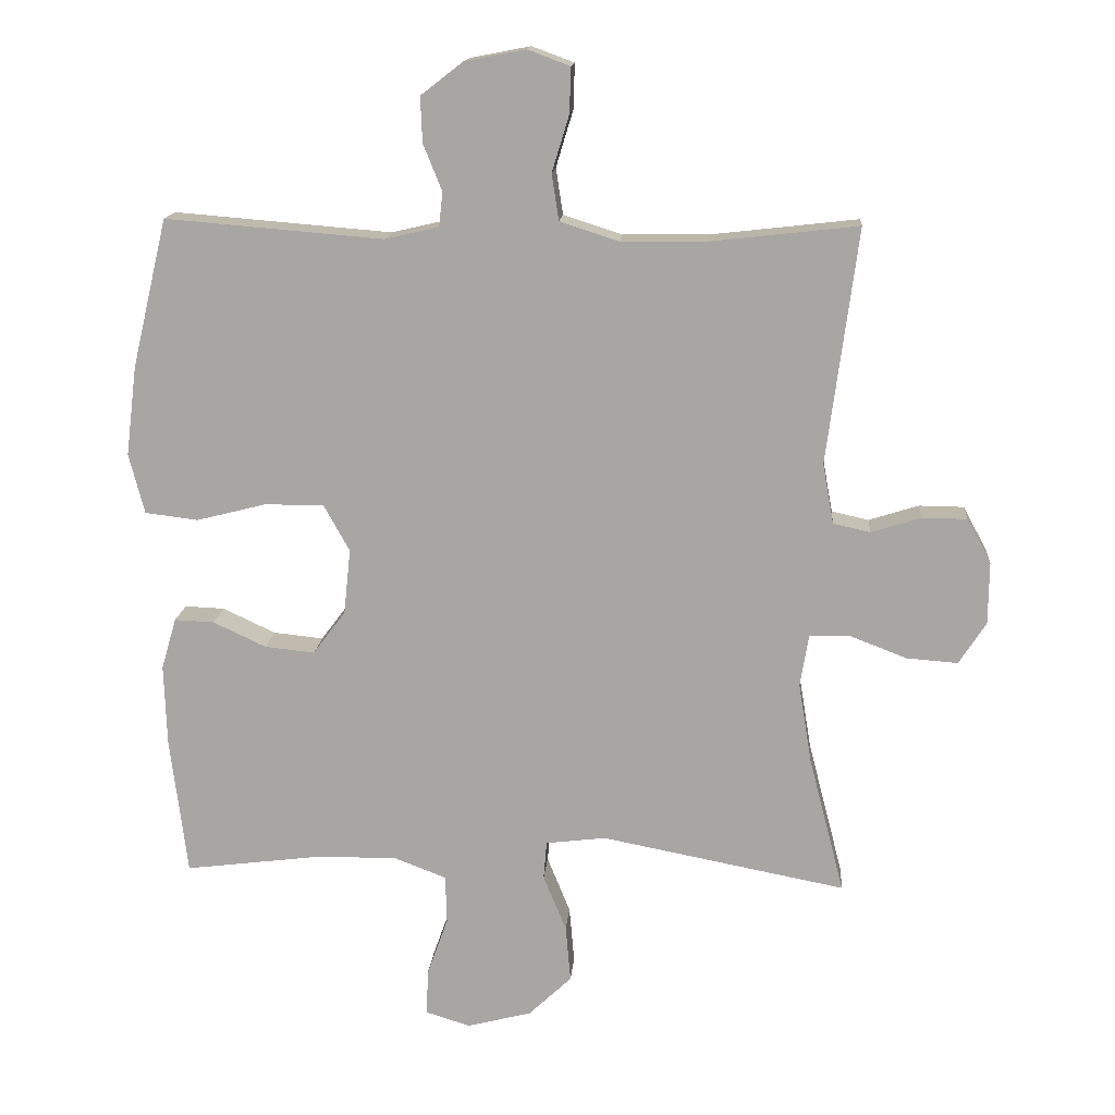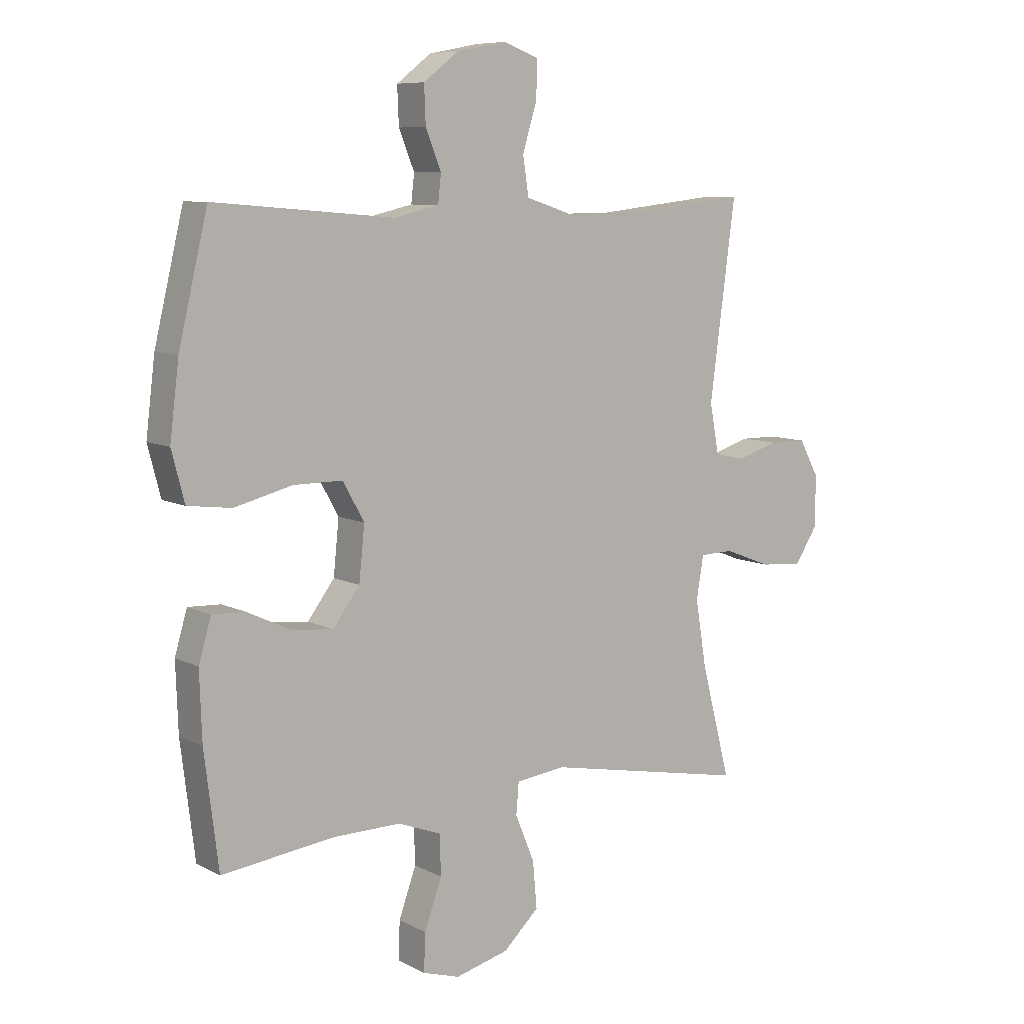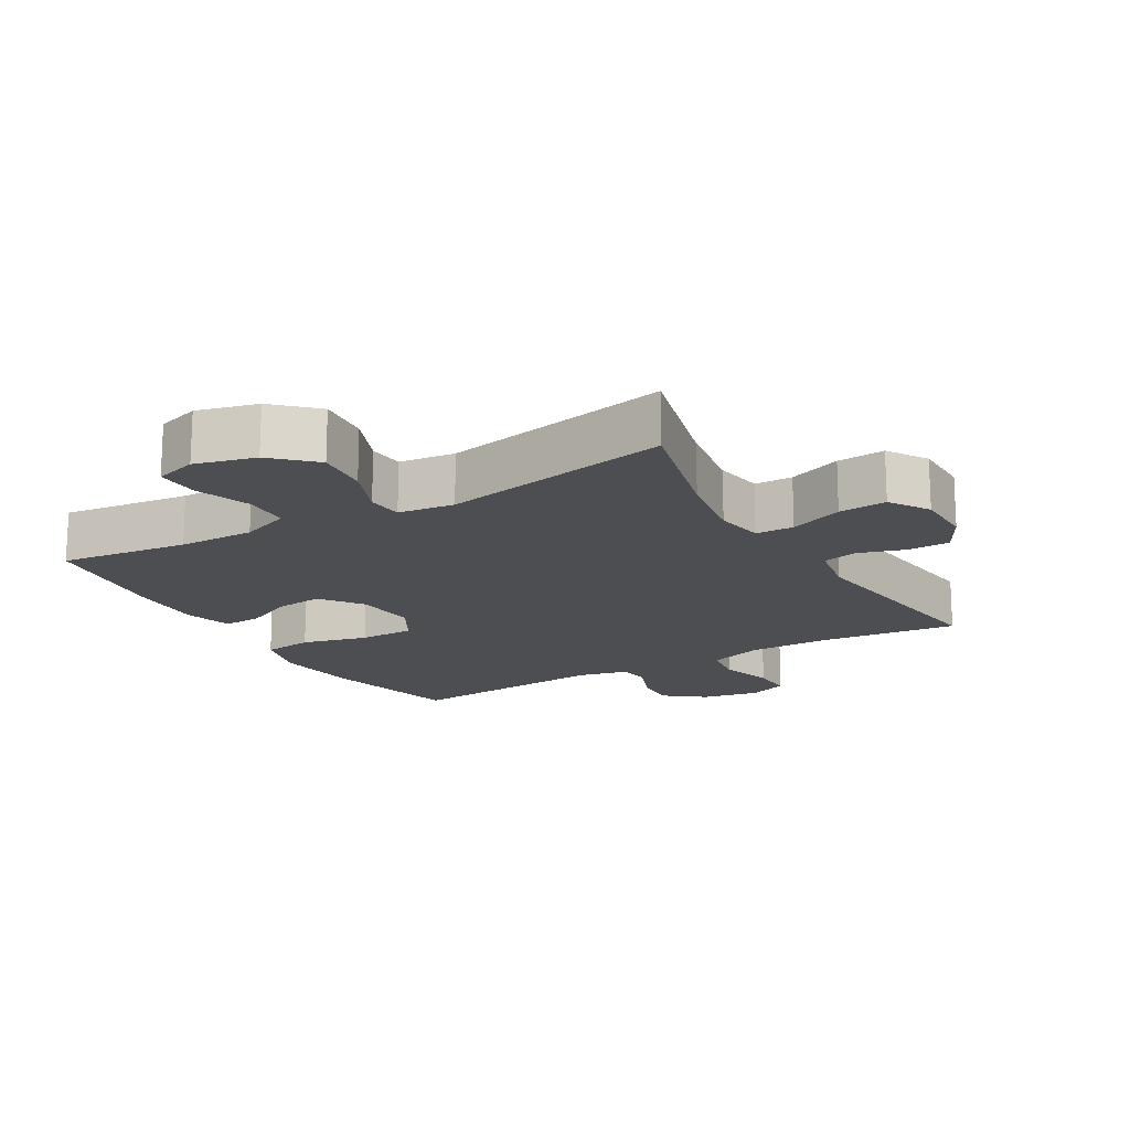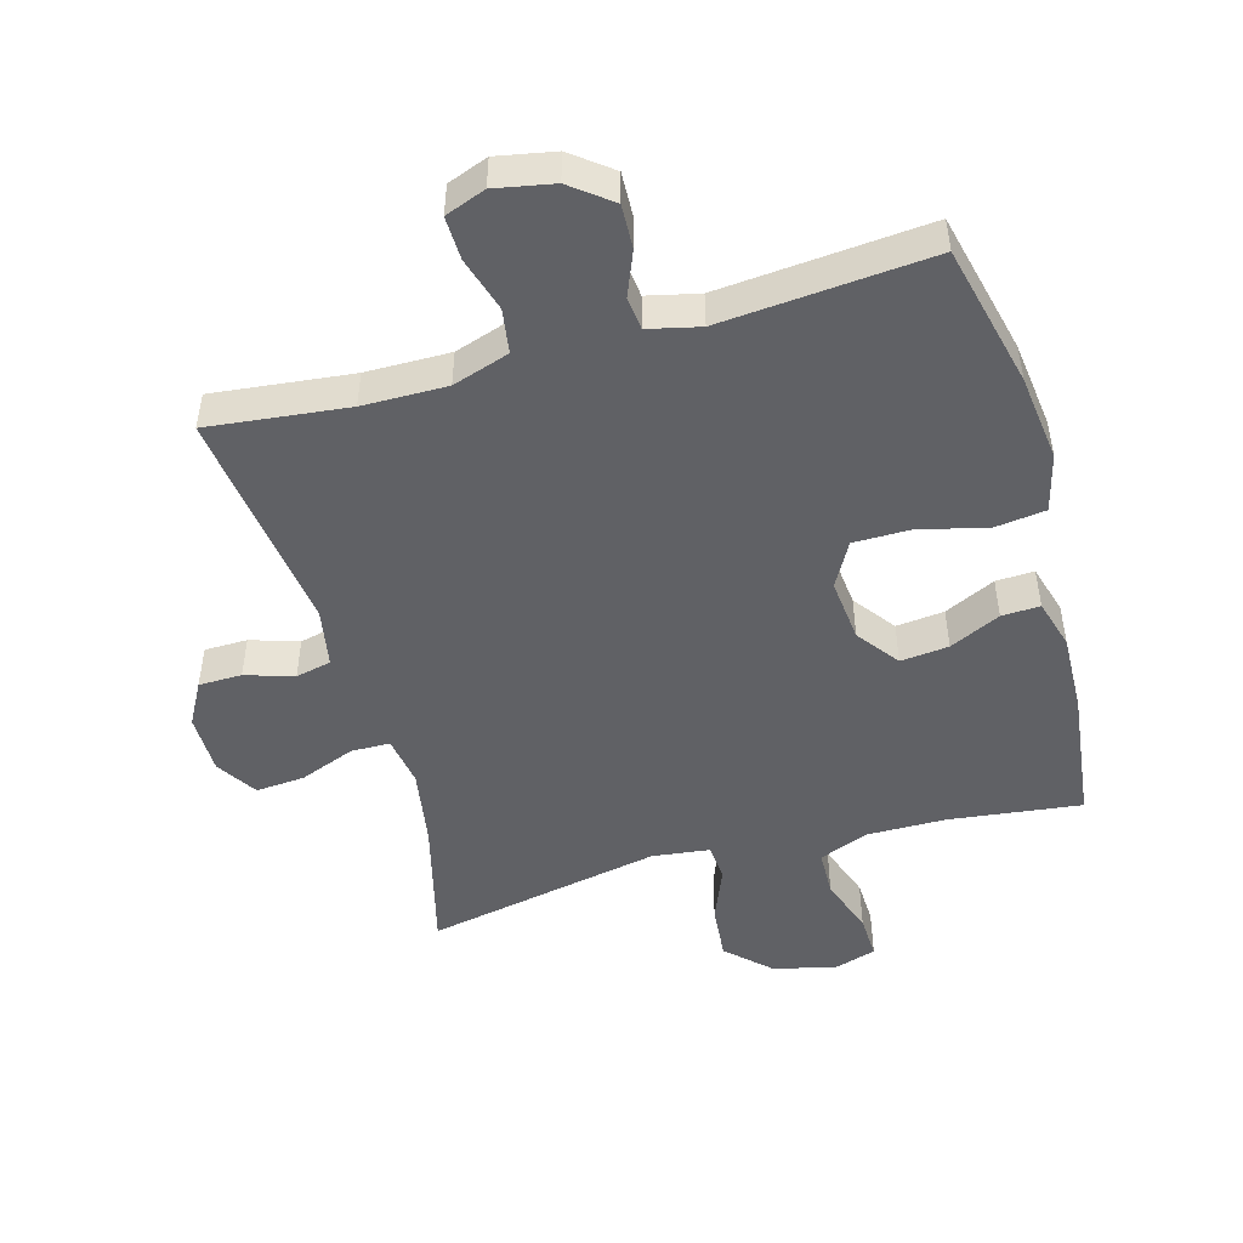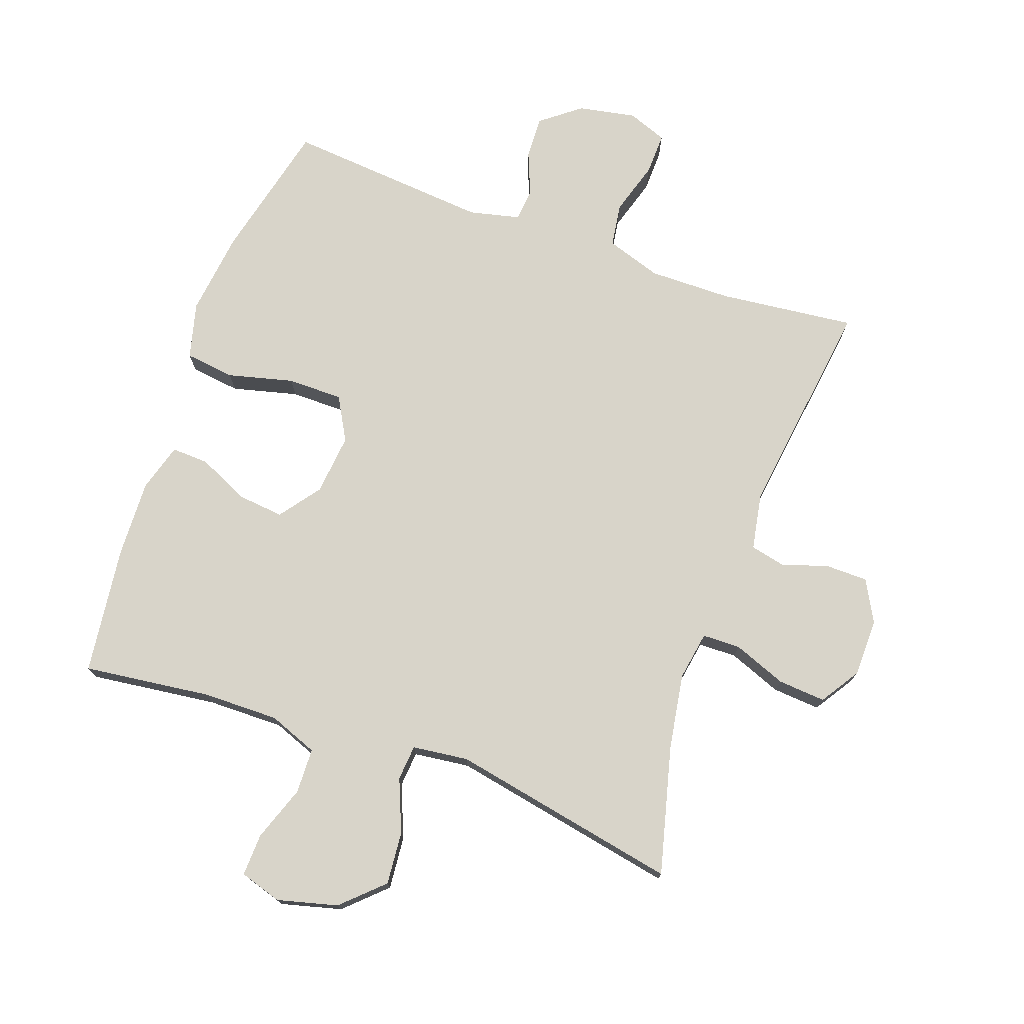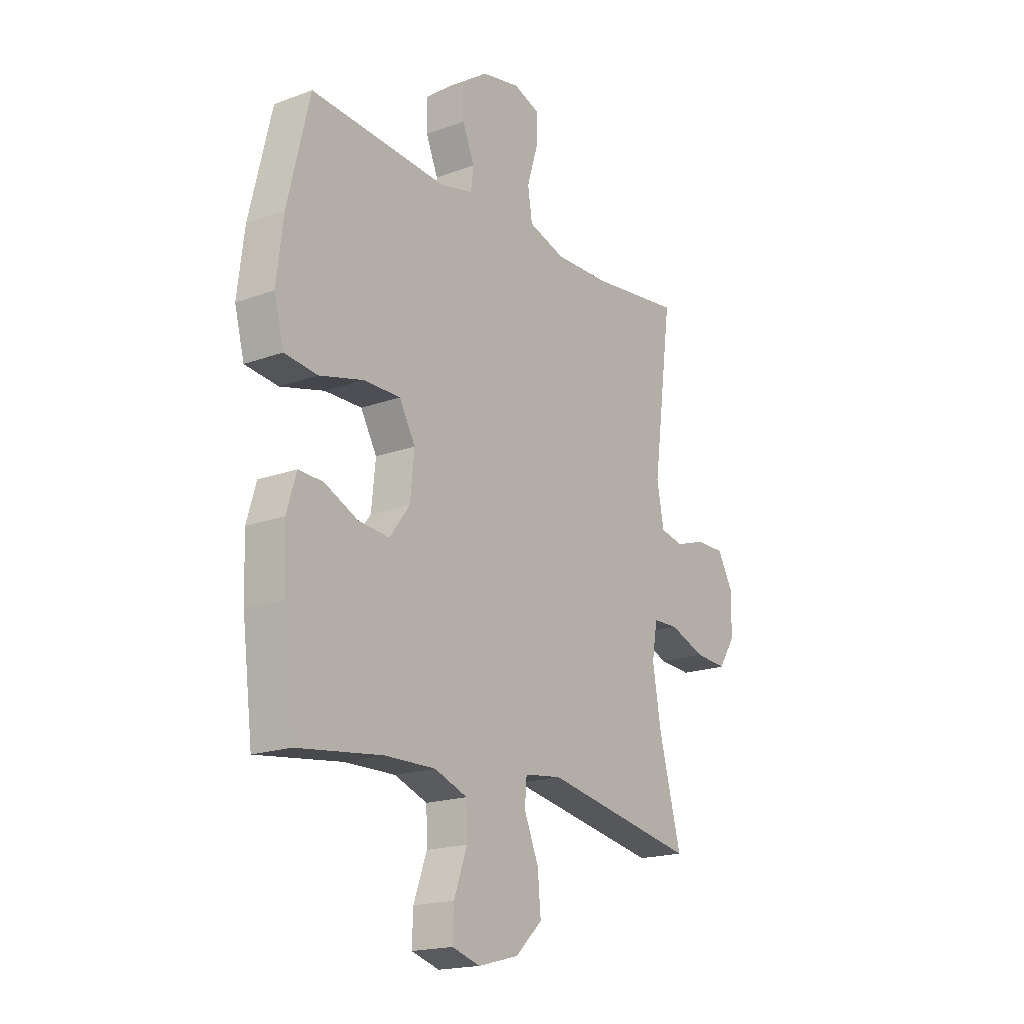
<metadata>
{"format":"obj","ext":"obj","renderer":"f3d","projection":"perspective","resolution":1024,"background":"white","views":[{"elev":14.8,"azim":-175.4,"up":"+Z"},{"elev":8.3,"azim":144.2,"up":"+Z"},{"elev":-17.0,"azim":-149.7,"up":"+Y"},{"elev":-49.1,"azim":15.8,"up":"+Y"},{"elev":75.2,"azim":-160.3,"up":"+Y"},{"elev":-18.4,"azim":125.5,"up":"+Z"}]}
</metadata>
<code>
o path6796
v -0.1315 0.0375 -0.4369
v -0.04346 0.0375 -0.4478
v -0.0388 0.0375 -0.5037
v -0.07276 0.0375 -0.5864
v -0.08019 0.0375 -0.6696
v -0.01685 0.0375 -0.7297
v 0.07795 0.0375 -0.7544
v 0.144 0.0375 -0.7342
v 0.1413 0.0375 -0.6669
v 0.1105 0.0375 -0.5802
v 0.1126 0.0375 -0.5091
v 0.1897 0.0375 -0.4796
v 0.3093 0.0375 -0.4811
v 0.51 0.0375 -0.5063
v 0.535 0.0375 -0.3033
v 0.5391 0.0375 -0.183
v 0.517 0.0375 -0.1075
v 0.4586 0.0375 -0.1098
v 0.3806 0.0375 -0.1463
v 0.3071 0.0375 -0.1539
v 0.2592 0.0375 -0.08986
v 0.2493 0.0375 0.006104
v 0.2872 0.0375 0.07398
v 0.3741 0.0375 0.07404
v 0.4773 0.0375 0.04791
v 0.5552 0.0375 0.05759
v 0.578 0.0375 0.1457
v 0.5619 0.0375 0.2773
v 0.51 0.0375 0.4956
v 0.1892 0.0375 0.4692
v 0.1101 0.0375 0.4877
v 0.1045 0.0375 0.5379
v 0.1322 0.0375 0.6061
v 0.1349 0.0375 0.673
v 0.07307 0.0375 0.7209
v -0.01665 0.0375 0.7382
v -0.07881 0.0375 0.7152
v -0.07706 0.0375 0.6491
v -0.05167 0.0375 0.5657
v -0.06205 0.0375 0.4978
v -0.1489 0.0375 0.4697
v -0.2779 0.0375 0.4713
v -0.4917 0.0375 0.4956
v -0.4464 0.0375 0.1499
v -0.4628 0.0375 0.06151
v -0.5172 0.0375 0.04936
v -0.5907 0.0375 0.07267
v -0.6565 0.0375 0.07192
v -0.6921 0.0375 0.006985
v -0.6912 0.0375 -0.08473
v -0.6514 0.0375 -0.1464
v -0.5762 0.0375 -0.1409
v -0.4925 0.0375 -0.1087
v -0.4328 0.0375 -0.1101
v -0.4201 0.0375 -0.1868
v -0.4399 0.0375 -0.3061
v -0.4917 0.0375 -0.5063
v -0.1315 -0.0375 -0.4369
v -0.04346 -0.0375 -0.4478
v -0.0388 -0.0375 -0.5037
v -0.07276 -0.0375 -0.5864
v -0.08019 -0.0375 -0.6696
v -0.01685 -0.0375 -0.7297
v 0.07795 -0.0375 -0.7544
v 0.144 -0.0375 -0.7342
v 0.1413 -0.0375 -0.6669
v 0.1105 -0.0375 -0.5802
v 0.1126 -0.0375 -0.5091
v 0.1897 -0.0375 -0.4796
v 0.3093 -0.0375 -0.4811
v 0.51 -0.0375 -0.5063
v 0.535 -0.0375 -0.3033
v 0.5391 -0.0375 -0.183
v 0.517 -0.0375 -0.1075
v 0.4586 -0.0375 -0.1098
v 0.3806 -0.0375 -0.1463
v 0.3071 -0.0375 -0.1539
v 0.2592 -0.0375 -0.08986
v 0.2493 -0.0375 0.006104
v 0.2872 -0.0375 0.07398
v 0.3741 -0.0375 0.07404
v 0.4773 -0.0375 0.04791
v 0.5552 -0.0375 0.05759
v 0.578 -0.0375 0.1457
v 0.5619 -0.0375 0.2773
v 0.51 -0.0375 0.4956
v 0.1892 -0.0375 0.4692
v 0.1101 -0.0375 0.4877
v 0.1045 -0.0375 0.5379
v 0.1322 -0.0375 0.6061
v 0.1349 -0.0375 0.673
v 0.07307 -0.0375 0.7209
v -0.01665 -0.0375 0.7382
v -0.07881 -0.0375 0.7152
v -0.07706 -0.0375 0.6491
v -0.05167 -0.0375 0.5657
v -0.06205 -0.0375 0.4978
v -0.1489 -0.0375 0.4697
v -0.2779 -0.0375 0.4713
v -0.4917 -0.0375 0.4956
v -0.4464 -0.0375 0.1499
v -0.4628 -0.0375 0.06151
v -0.5172 -0.0375 0.04936
v -0.5907 -0.0375 0.07267
v -0.6565 -0.0375 0.07192
v -0.6921 -0.0375 0.006985
v -0.6912 -0.0375 -0.08473
v -0.6514 -0.0375 -0.1464
v -0.5762 -0.0375 -0.1409
v -0.4925 -0.0375 -0.1087
v -0.4328 -0.0375 -0.1101
v -0.4201 -0.0375 -0.1868
v -0.4399 -0.0375 -0.3061
v -0.4917 -0.0375 -0.5063
v 0.5552 0.0375 0.05759
v 0.5552 0.0375 0.05759
v 0.578 0.0375 0.1457
v 0.5619 0.0375 0.2773
v 0.4773 0.0375 0.04791
v 0.535 0.0375 -0.3033
v 0.5391 0.0375 -0.183
v 0.517 0.0375 -0.1075
v 0.517 0.0375 -0.1075
v 0.51 0.0375 -0.5063
v 0.51 0.0375 -0.5063
v 0.4586 0.0375 -0.1098
v 0.51 0.0375 0.4956
v 0.51 0.0375 0.4956
v 0.3741 0.0375 0.07404
v 0.3806 0.0375 -0.1463
v 0.3093 0.0375 -0.4811
v 0.3071 0.0375 -0.1539
v 0.2872 0.0375 0.07398
v 0.2872 0.0375 0.07398
v 0.1892 0.0375 0.4692
v 0.1897 0.0375 -0.4796
v 0.2592 0.0375 -0.08986
v 0.2493 0.0375 0.006104
v 0.1126 0.0375 -0.5091
v 0.1126 0.0375 -0.5091
v 0.1101 0.0375 0.4877
v 0.1101 0.0375 0.4877
v 0.07795 0.0375 -0.7544
v 0.144 0.0375 -0.7342
v 0.144 0.0375 -0.7342
v 0.1413 0.0375 -0.6669
v 0.1105 0.0375 -0.5802
v 0.1322 0.0375 0.6061
v 0.1349 0.0375 0.673
v 0.07307 0.0375 0.7209
v 0.1045 0.0375 0.5379
v -0.01685 0.0375 -0.7297
v -0.01665 0.0375 0.7382
v -0.07881 0.0375 0.7152
v -0.07881 0.0375 0.7152
v -0.08019 0.0375 -0.6696
v -0.07276 0.0375 -0.5864
v -0.0388 0.0375 -0.5037
v -0.04346 0.0375 -0.4478
v -0.04346 0.0375 -0.4478
v -0.1315 0.0375 -0.4369
v -0.05167 0.0375 0.5657
v -0.06205 0.0375 0.4978
v -0.06205 0.0375 0.4978
v -0.07706 0.0375 0.6491
v -0.1489 0.0375 0.4697
v -0.2779 0.0375 0.4713
v -0.4201 0.0375 -0.1868
v -0.4399 0.0375 -0.3061
v -0.4328 0.0375 -0.1101
v -0.4328 0.0375 -0.1101
v -0.4925 0.0375 -0.1087
v -0.4464 0.0375 0.1499
v -0.4628 0.0375 0.06151
v -0.4628 0.0375 0.06151
v -0.5172 0.0375 0.04936
v -0.4917 0.0375 -0.5063
v -0.4917 0.0375 -0.5063
v -0.4917 0.0375 0.4956
v -0.4917 0.0375 0.4956
v -0.5762 0.0375 -0.1409
v -0.5907 0.0375 0.07267
v -0.6514 0.0375 -0.1464
v -0.6514 0.0375 -0.1464
v -0.6565 0.0375 0.07192
v -0.6565 0.0375 0.07192
v -0.6912 0.0375 -0.08473
v -0.6921 0.0375 0.006985
v 0.5552 -0.0375 0.05759
v 0.5552 -0.0375 0.05759
v 0.578 -0.0375 0.1457
v 0.5619 -0.0375 0.2773
v 0.4773 -0.0375 0.04791
v 0.535 -0.0375 -0.3033
v 0.5391 -0.0375 -0.183
v 0.517 -0.0375 -0.1075
v 0.517 -0.0375 -0.1075
v 0.51 -0.0375 -0.5063
v 0.51 -0.0375 -0.5063
v 0.4586 -0.0375 -0.1098
v 0.51 -0.0375 0.4956
v 0.51 -0.0375 0.4956
v 0.3741 -0.0375 0.07404
v 0.3806 -0.0375 -0.1463
v 0.3093 -0.0375 -0.4811
v 0.3071 -0.0375 -0.1539
v 0.2872 -0.0375 0.07398
v 0.2872 -0.0375 0.07398
v 0.1892 -0.0375 0.4692
v 0.1897 -0.0375 -0.4796
v 0.2592 -0.0375 -0.08986
v 0.2493 -0.0375 0.006104
v 0.1126 -0.0375 -0.5091
v 0.1126 -0.0375 -0.5091
v 0.1101 -0.0375 0.4877
v 0.1101 -0.0375 0.4877
v 0.07795 -0.0375 -0.7544
v 0.144 -0.0375 -0.7342
v 0.144 -0.0375 -0.7342
v 0.1413 -0.0375 -0.6669
v 0.1105 -0.0375 -0.5802
v 0.1322 -0.0375 0.6061
v 0.1349 -0.0375 0.673
v 0.07307 -0.0375 0.7209
v 0.1045 -0.0375 0.5379
v -0.01685 -0.0375 -0.7297
v -0.01665 -0.0375 0.7382
v -0.07881 -0.0375 0.7152
v -0.07881 -0.0375 0.7152
v -0.08019 -0.0375 -0.6696
v -0.07276 -0.0375 -0.5864
v -0.0388 -0.0375 -0.5037
v -0.04346 -0.0375 -0.4478
v -0.04346 -0.0375 -0.4478
v -0.1315 -0.0375 -0.4369
v -0.05167 -0.0375 0.5657
v -0.06205 -0.0375 0.4978
v -0.06205 -0.0375 0.4978
v -0.07706 -0.0375 0.6491
v -0.1489 -0.0375 0.4697
v -0.2779 -0.0375 0.4713
v -0.4201 -0.0375 -0.1868
v -0.4399 -0.0375 -0.3061
v -0.4328 -0.0375 -0.1101
v -0.4328 -0.0375 -0.1101
v -0.4925 -0.0375 -0.1087
v -0.4464 -0.0375 0.1499
v -0.4628 -0.0375 0.06151
v -0.4628 -0.0375 0.06151
v -0.5172 -0.0375 0.04936
v -0.4917 -0.0375 -0.5063
v -0.4917 -0.0375 -0.5063
v -0.4917 -0.0375 0.4956
v -0.4917 -0.0375 0.4956
v -0.5762 -0.0375 -0.1409
v -0.5907 -0.0375 0.07267
v -0.6514 -0.0375 -0.1464
v -0.6514 -0.0375 -0.1464
v -0.6565 -0.0375 0.07192
v -0.6565 -0.0375 0.07192
v -0.6912 -0.0375 -0.08473
v -0.6921 -0.0375 0.006985
f 205 206 210
f 236 225 222
f 207 237 212
f 247 241 253
f 221 213 232
f 203 209 207
f 235 242 243
f 235 211 242
f 211 212 244
f 240 212 237
f 246 248 250
f 192 203 191
f 239 224 227
f 210 233 213
f 226 231 230
f 194 204 205
f 250 256 255
f 255 262 261
f 262 256 259
f 247 240 241
f 235 243 251
f 195 204 194
f 244 212 248
f 233 211 235
f 189 191 193
f 207 209 215
f 224 222 223
f 244 248 246
f 209 192 201
f 237 225 236
f 262 255 256
f 232 213 233
f 207 215 237
f 217 220 226
f 218 220 217
f 231 221 232
f 236 224 239
f 215 225 237
f 242 211 244
f 209 203 192
f 205 204 206
f 198 194 205
f 239 227 228
f 210 206 233
f 247 212 240
f 248 212 247
f 221 226 220
f 226 221 231
f 193 191 203
f 224 236 222
f 196 200 195
f 246 250 255
f 255 261 257
f 206 211 233
f 204 195 200
f 116 27 84 190
f 27 28 85 84
f 25 26 83 82
f 15 16 73 72
f 16 123 197 73
f 125 15 72 199
f 17 18 75 74
f 28 128 202 85
f 24 25 82 81
f 18 19 76 75
f 13 14 71 70
f 19 20 77 76
f 134 24 81 208
f 29 30 87 86
f 12 13 70 69
f 20 21 78 77
f 22 23 80 79
f 21 22 79 78
f 140 12 69 214
f 30 142 216 87
f 7 145 219 64
f 8 9 66 65
f 9 10 67 66
f 33 34 91 90
f 34 35 92 91
f 32 33 90 89
f 10 11 68 67
f 31 32 89 88
f 6 7 64 63
f 35 36 93 92
f 36 155 229 93
f 5 6 63 62
f 4 5 62 61
f 3 4 61 60
f 160 3 60 234
f 1 2 59 58
f 39 164 238 96
f 38 39 96 95
f 37 38 95 94
f 40 41 98 97
f 41 42 99 98
f 55 56 113 112
f 171 55 112 245
f 53 54 111 110
f 44 175 249 101
f 45 46 103 102
f 178 1 58 252
f 180 44 101 254
f 42 43 100 99
f 56 57 114 113
f 52 53 110 109
f 46 47 104 103
f 184 52 109 258
f 47 186 260 104
f 50 51 108 107
f 49 50 107 106
f 48 49 106 105
f 131 136 132
f 162 148 151
f 133 138 163
f 173 179 167
f 147 158 139
f 129 133 135
f 161 169 168
f 161 168 137
f 137 170 138
f 166 163 138
f 172 176 174
f 118 117 129
f 165 153 150
f 136 139 159
f 152 156 157
f 120 131 130
f 176 181 182
f 181 187 188
f 188 185 182
f 173 167 166
f 161 177 169
f 121 120 130
f 170 174 138
f 159 161 137
f 115 119 117
f 133 141 135
f 150 149 148
f 170 172 174
f 135 127 118
f 163 162 151
f 188 182 181
f 158 159 139
f 133 163 141
f 143 152 146
f 144 143 146
f 157 158 147
f 162 165 150
f 141 163 151
f 168 170 137
f 135 118 129
f 131 132 130
f 124 131 120
f 165 154 153
f 136 159 132
f 173 166 138
f 174 173 138
f 147 146 152
f 152 157 147
f 119 129 117
f 150 148 162
f 122 121 126
f 172 181 176
f 181 183 187
f 132 159 137
f 130 126 121

</code>
